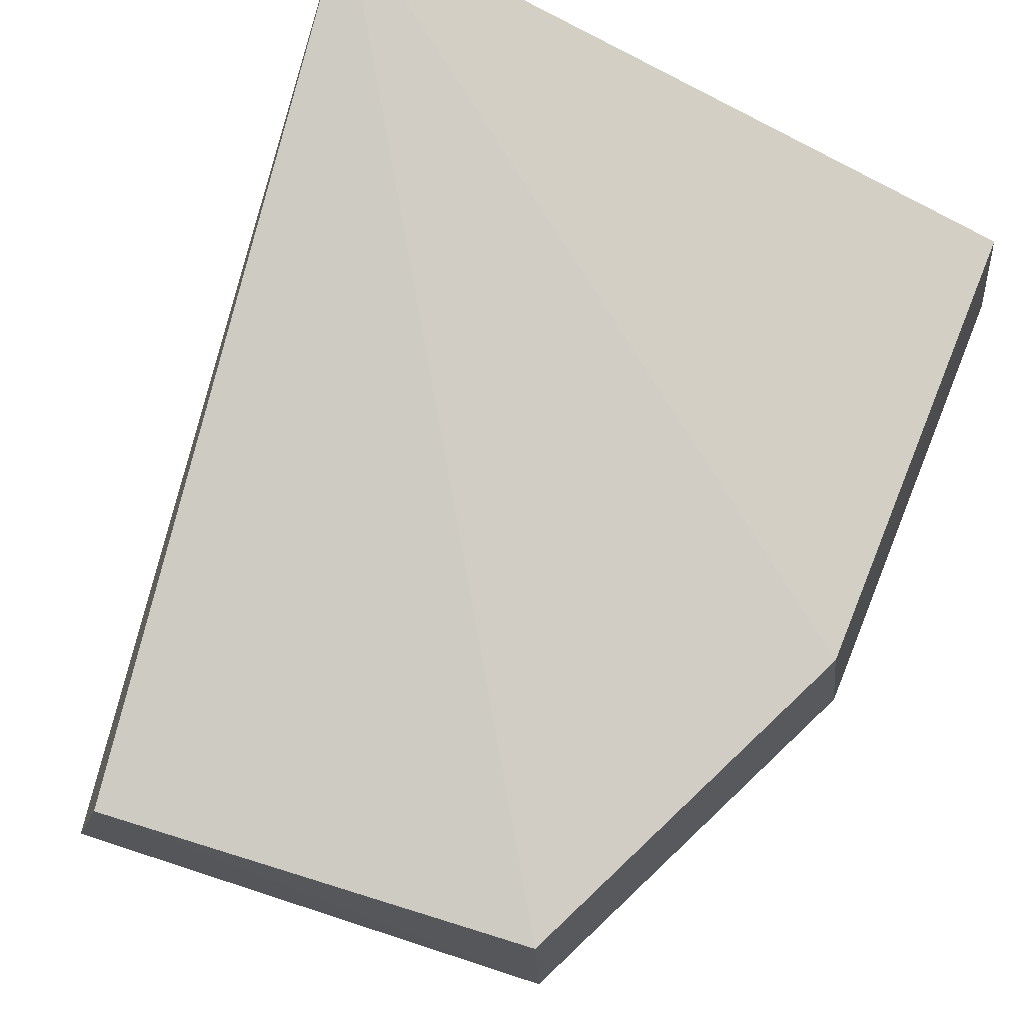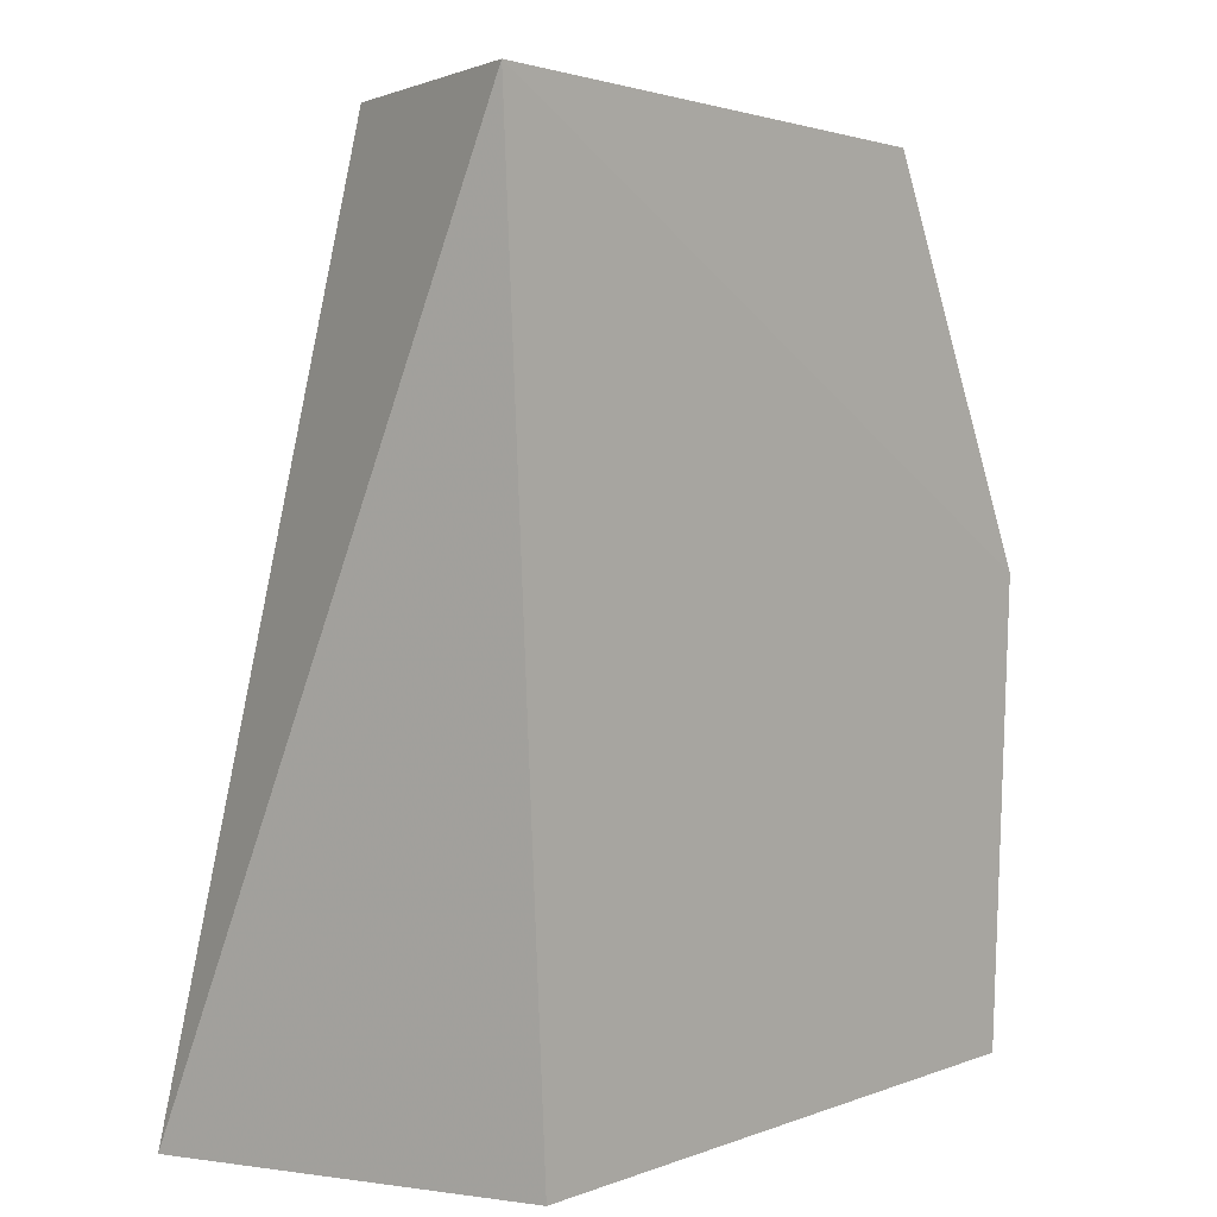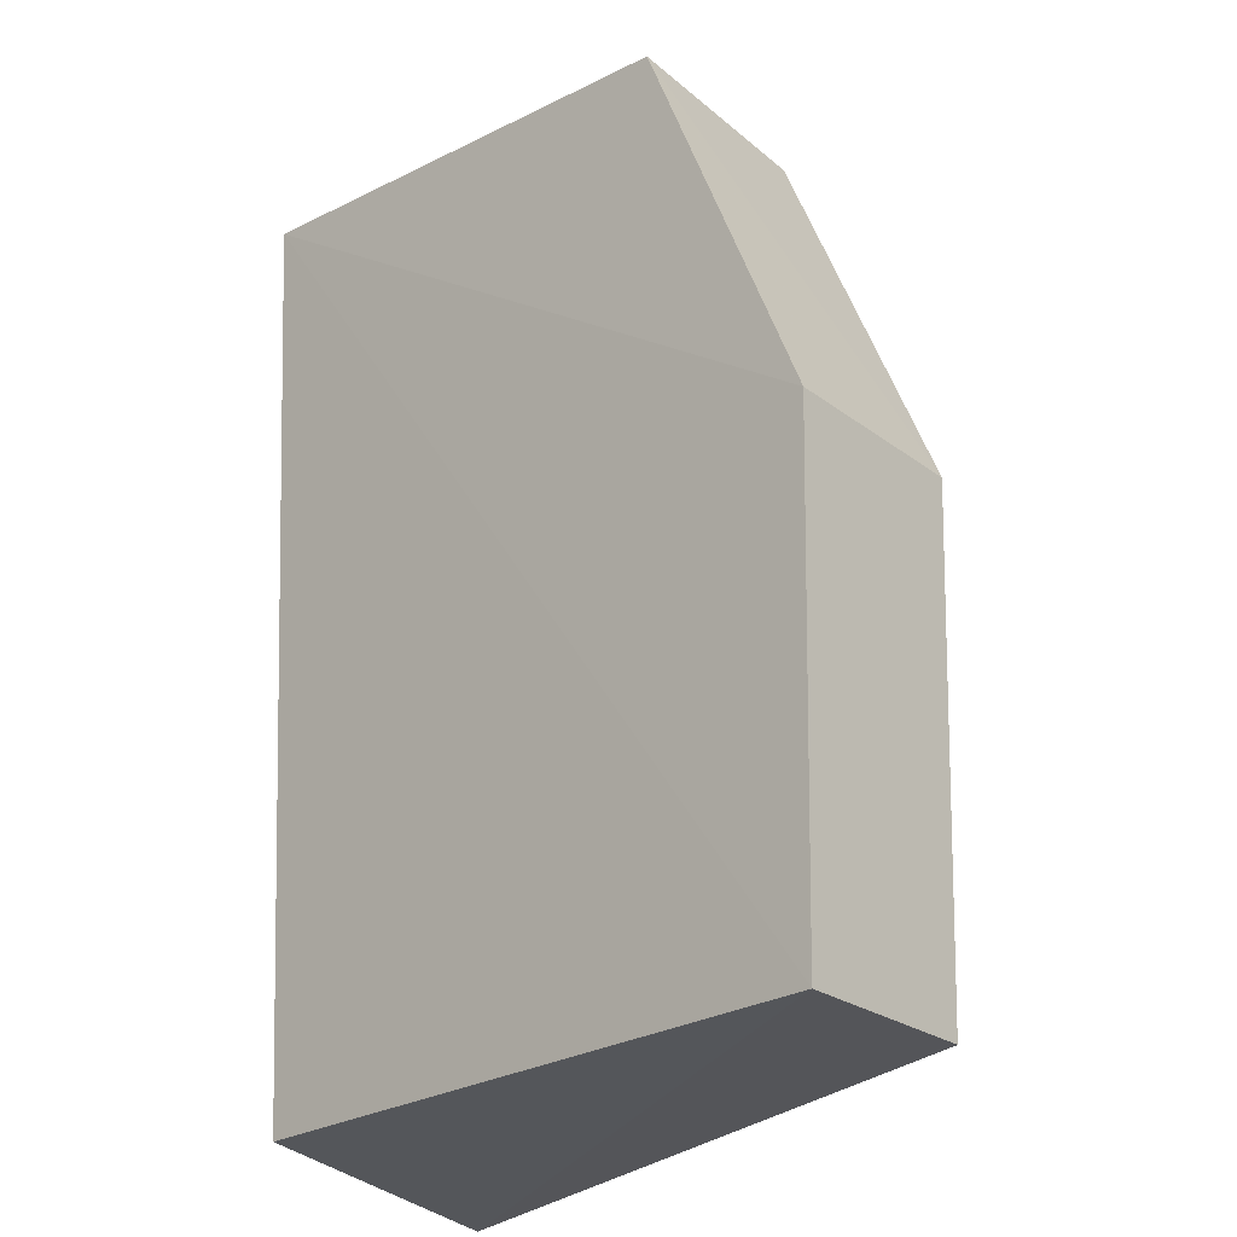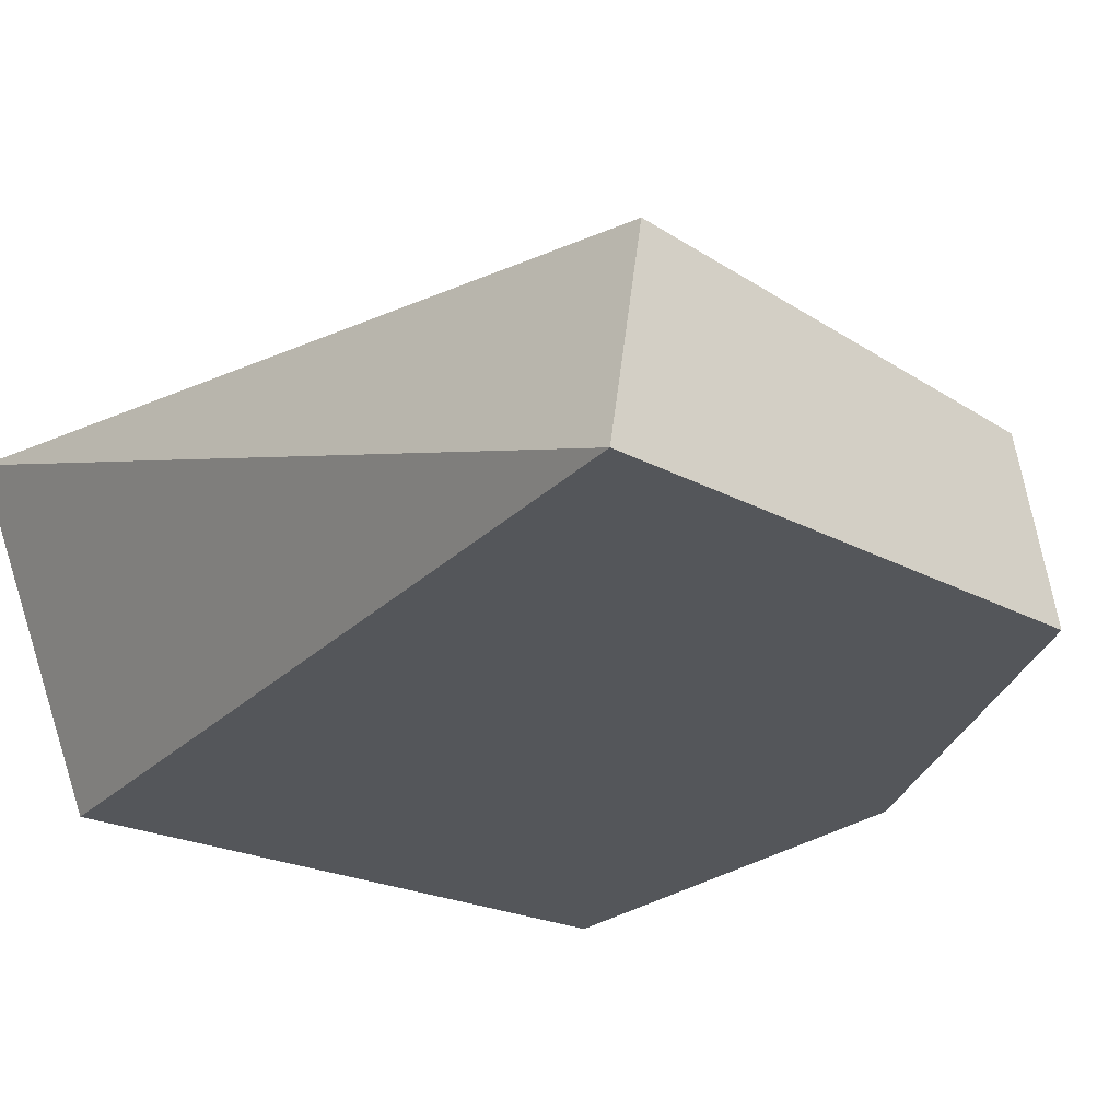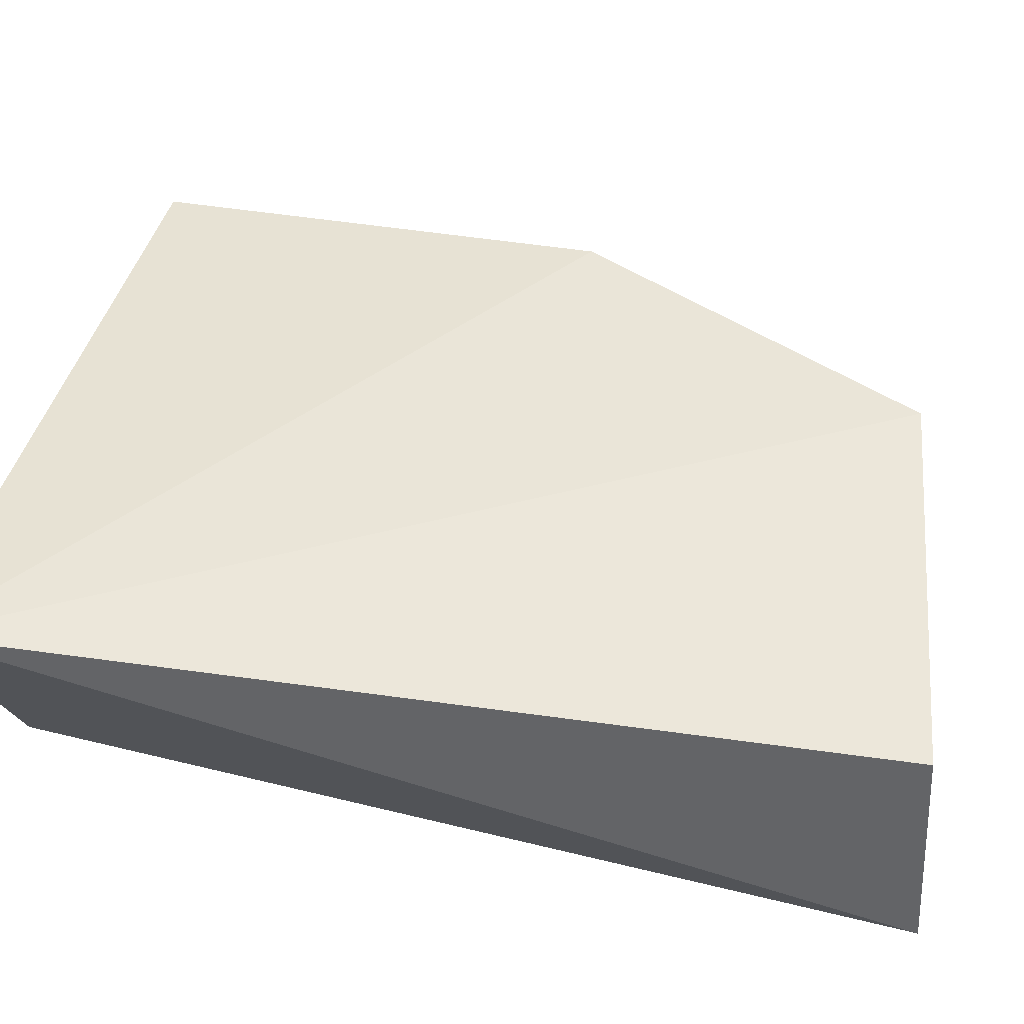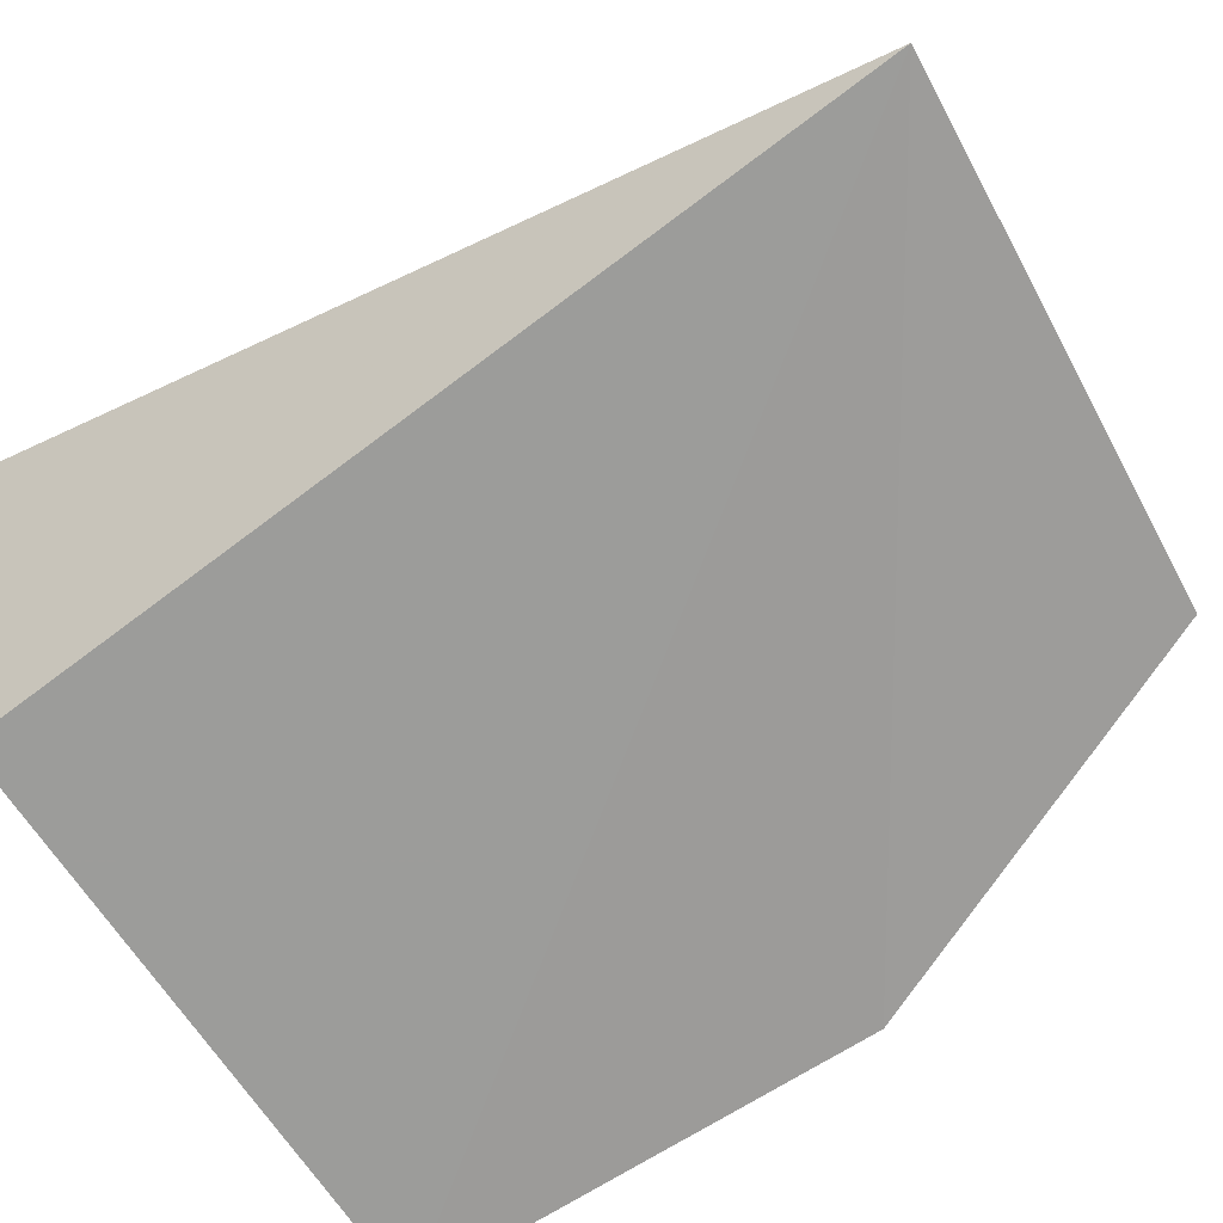
<metadata>
{"format":"obj","ext":"obj","renderer":"f3d","projection":"perspective","resolution":1024,"background":"white","views":[{"elev":76.7,"azim":23.4,"up":"+Y"},{"elev":6.9,"azim":-45.4,"up":"+Z"},{"elev":-24.6,"azim":46.3,"up":"+Z"},{"elev":-25.9,"azim":-36.3,"up":"+Y"},{"elev":51.4,"azim":-78.5,"up":"+Y"},{"elev":-70.5,"azim":-56.1,"up":"+Y"}]}
</metadata>
<code>
v 0.08071 -0.009665 0.2589
v 0.1265 -0.00972 0.007705
v 0.1227 0.04545 0.1442
v -0.05122 0.05122 0.2669
v -0.05006 -0.01055 0.007576
v 0.07619 0.0449 0.2525
v 0.13 -0.01026 0.144
v -0.06498 -0.01291 0.2727
v -0.08941 0.08941 0.00622
v 0.1196 0.04387 0.007907
f 6 1 3
f 6 4 1
f 7 3 1
f 8 1 4
f 8 7 1
f 8 5 2
f 8 2 7
f 9 2 5
f 9 6 3
f 9 4 6
f 9 8 4
f 9 5 8
f 10 7 2
f 10 3 7
f 10 9 3
f 10 2 9

</code>
